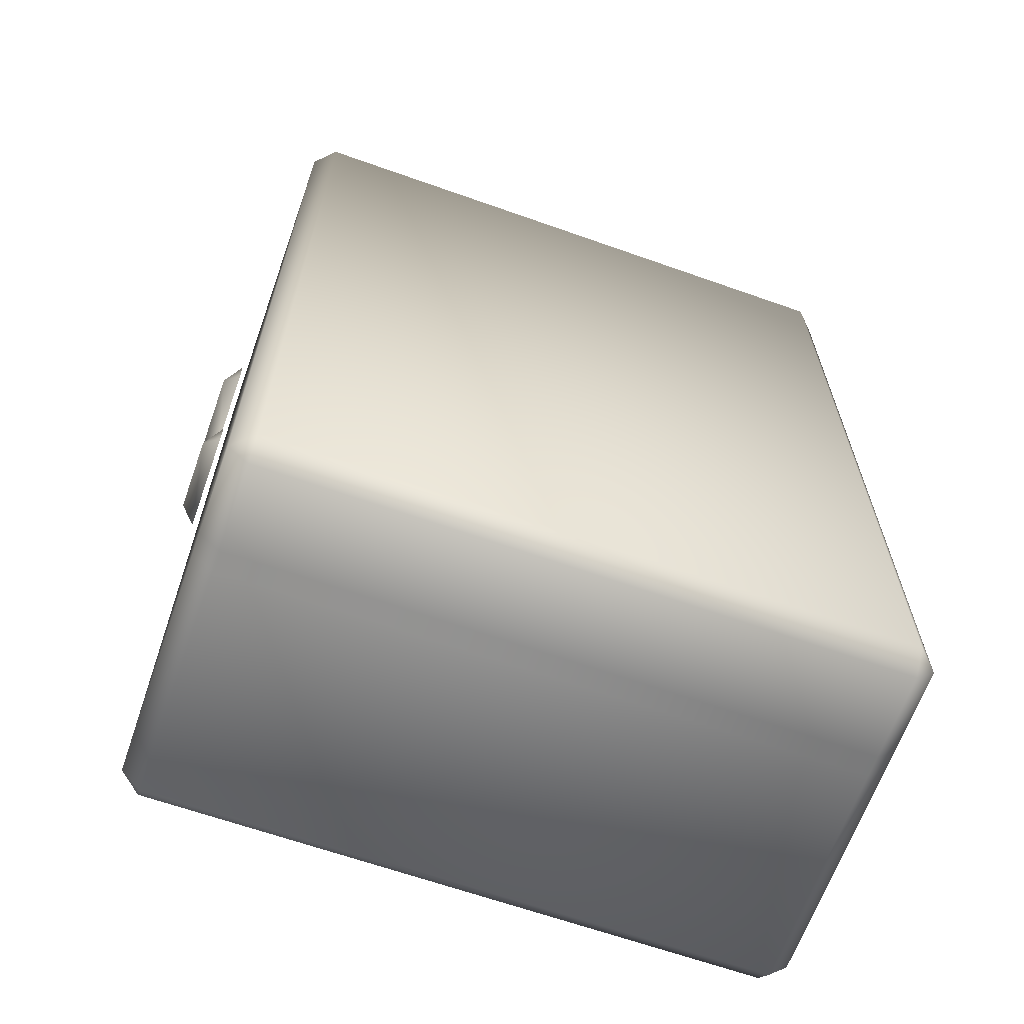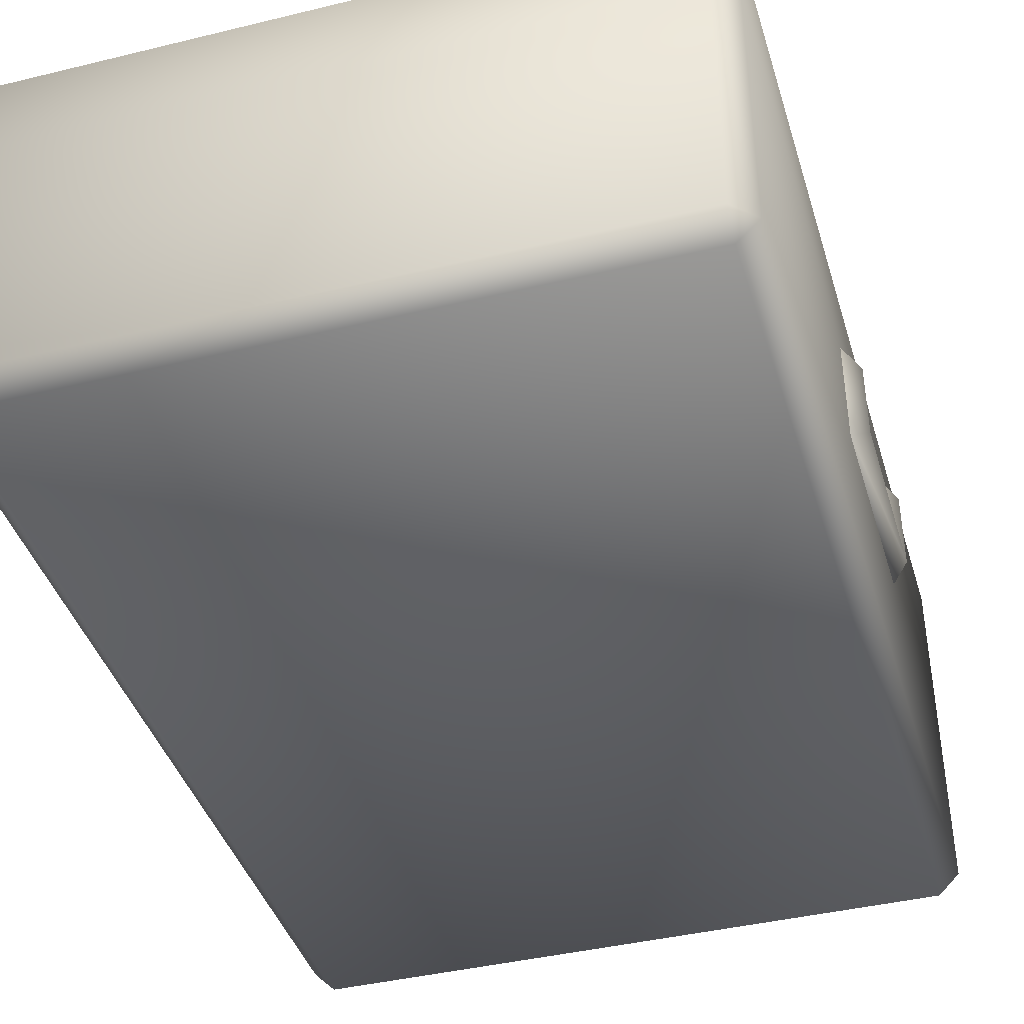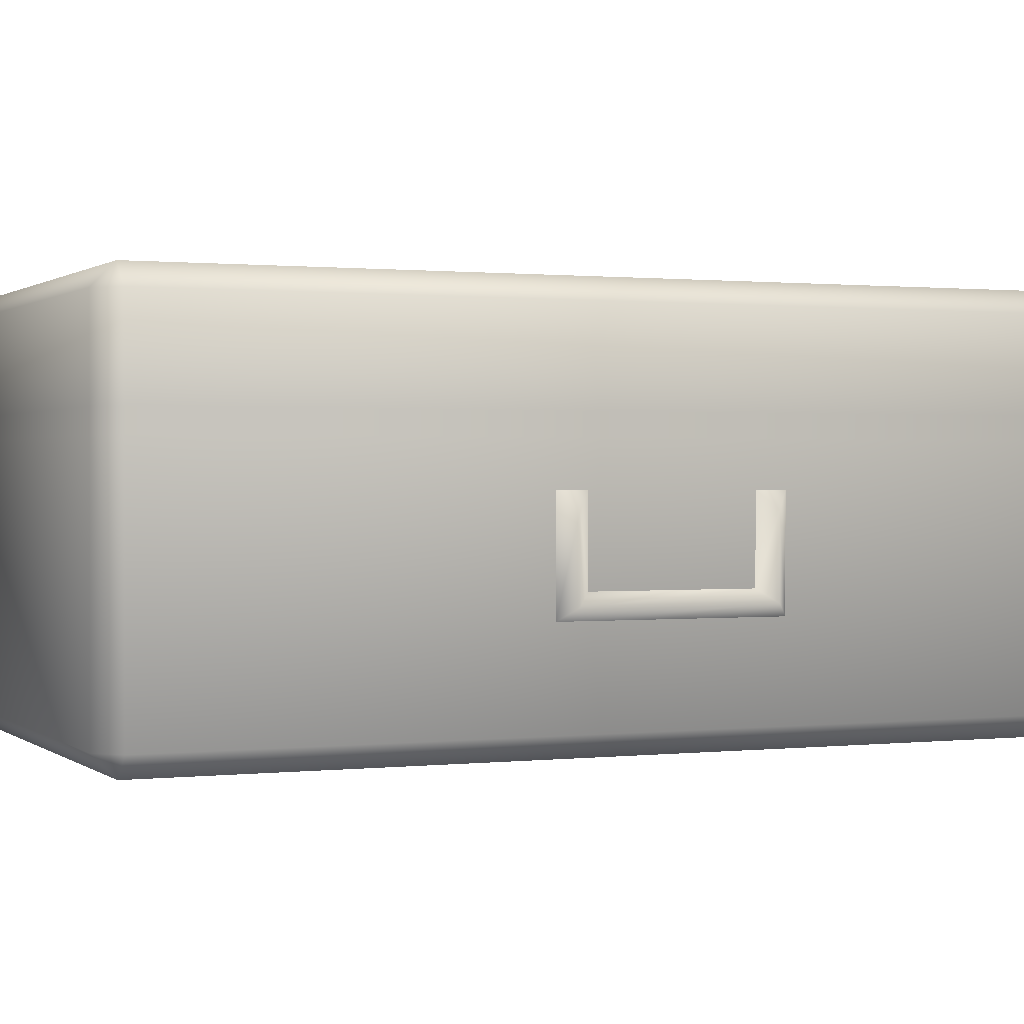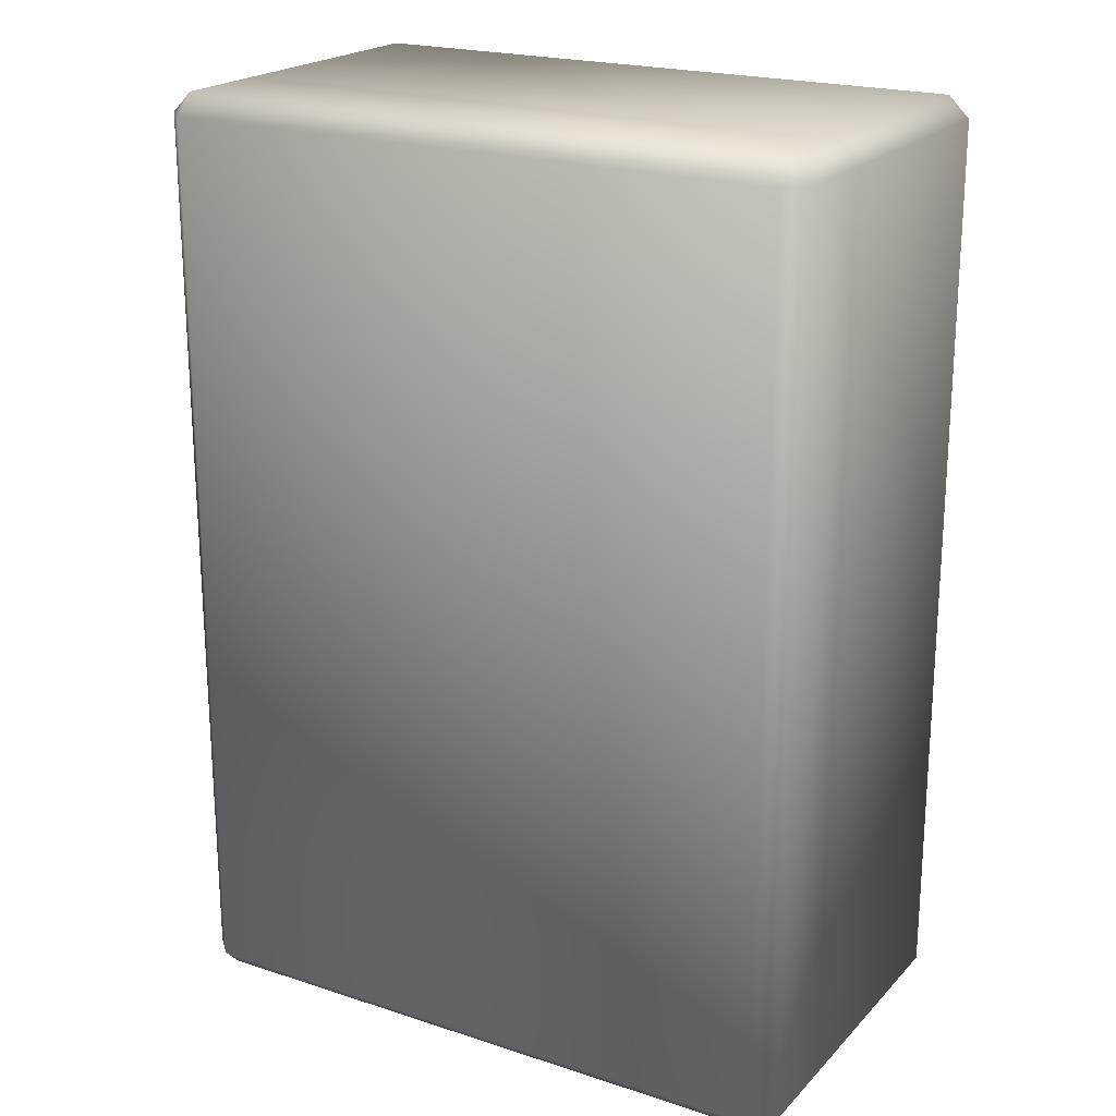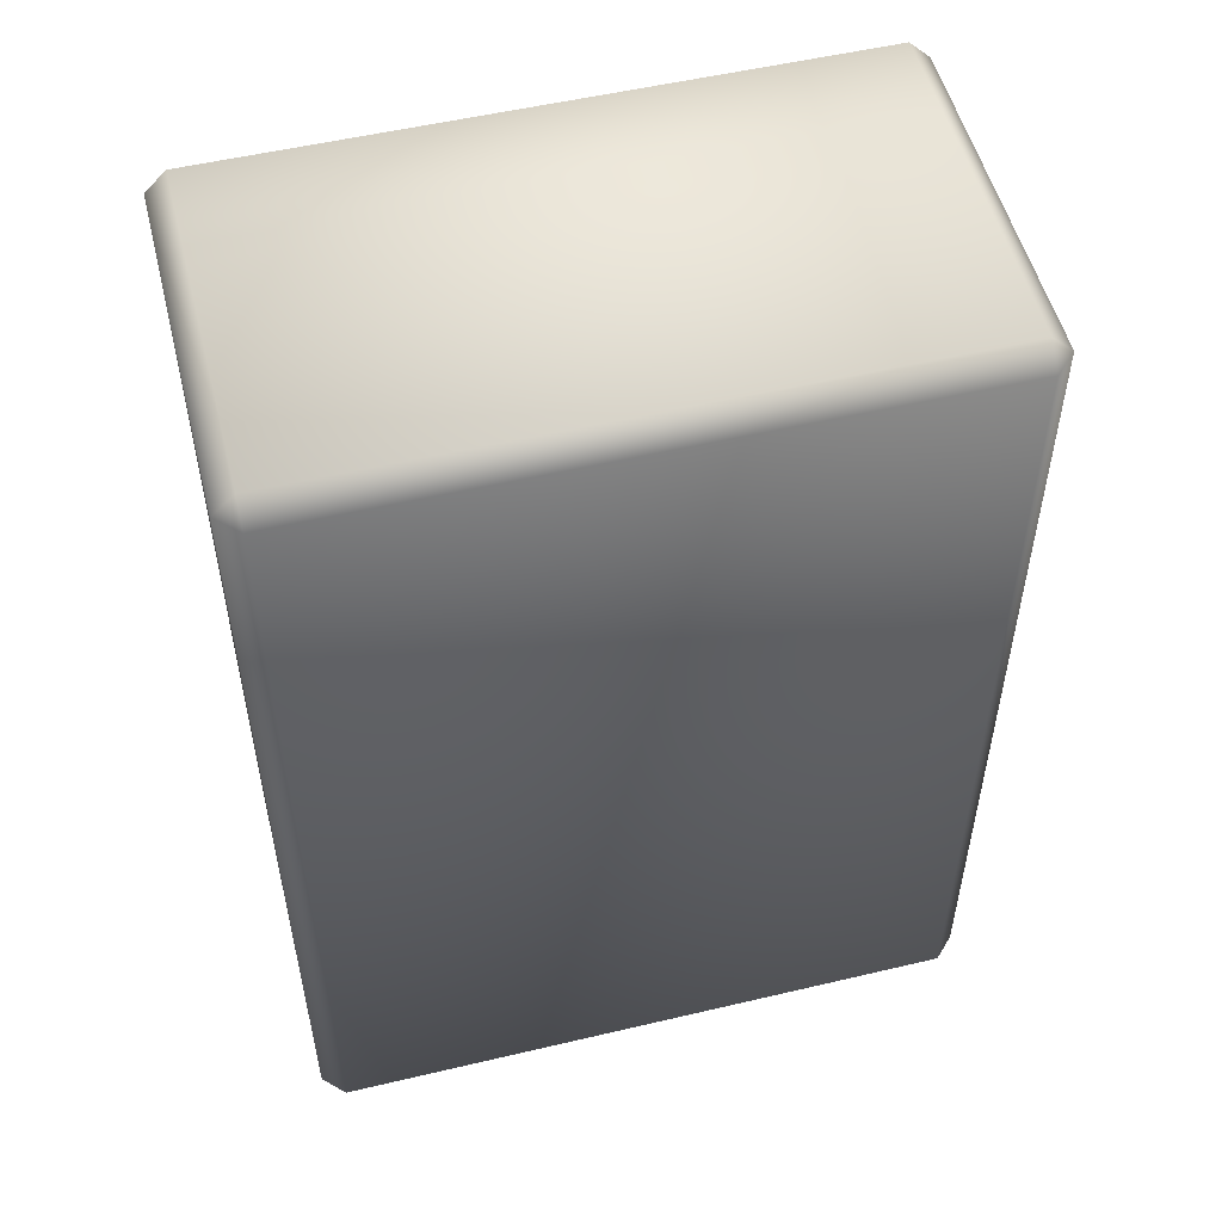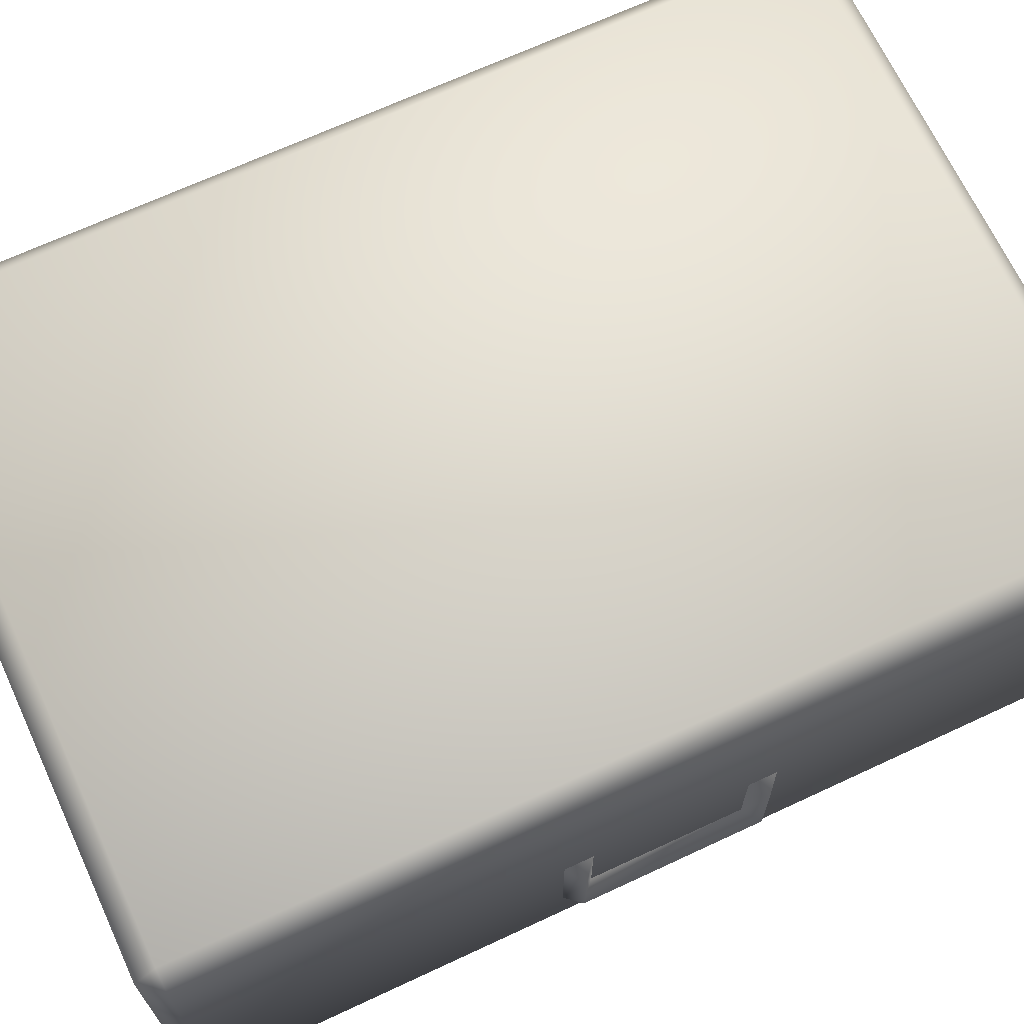
<metadata>
{"format":"obj","ext":"obj","renderer":"f3d","projection":"perspective","resolution":1024,"background":"white","views":[{"elev":-65.1,"azim":160.4,"up":"+Z"},{"elev":-41.1,"azim":16.5,"up":"+Y"},{"elev":0.8,"azim":66.8,"up":"+Y"},{"elev":21.0,"azim":-149.6,"up":"+Z"},{"elev":53.1,"azim":-14.2,"up":"+Z"},{"elev":68.3,"azim":65.0,"up":"+Y"}]}
</metadata>
<code>
g musicBox_geo
v -0.1194 0.007499 0.161
v -0.1119 0 0.161
v -0.1119 0.007499 0.1685
v 0.1119 0 0.161
v 0.1194 0.007499 0.161
v 0.1119 0.007499 0.1685
v -0.1119 0.139 0.161
v -0.1194 0.1315 0.161
v -0.1119 0.1315 0.1685
v 0.1194 0.1315 0.161
v 0.1119 0.139 0.161
v 0.1119 0.1315 0.1685
v -0.1119 0.1315 -0.1685
v -0.1194 0.1315 -0.161
v -0.1119 0.139 -0.161
v 0.1194 0.1315 -0.161
v 0.1119 0.1315 -0.1685
v 0.1119 0.139 -0.161
v -0.1119 0 -0.161
v -0.1194 0.007499 -0.161
v -0.1119 0.007499 -0.1685
v 0.1194 0.007499 -0.161
v 0.1119 0 -0.161
v 0.1119 0.007499 -0.1685
v 0.1194 0.09993 0.161
v 0.1194 0.09993 -0.161
v 0.1119 0.09993 -0.1685
v -0.1119 0.09993 -0.1685
v -0.1194 0.09993 -0.161
v -0.1194 0.09993 0.161
v -0.1119 0.09993 0.1685
v 0.1119 0.09993 0.1685
v 0.1194 0.09244 0.161
v 0.1194 0.09244 -0.161
v 0.1119 0.09244 -0.1685
v -0.1119 0.09244 -0.1685
v -0.1194 0.09244 -0.161
v -0.1194 0.09244 0.161
v -0.1119 0.09244 0.1685
v 0.1119 0.09244 0.1685
v 0.1218 0.04011 0.03695
v 0.1218 0.07735 0.03695
v 0.1218 0.07735 -0.03695
v 0.1218 0.04011 -0.03695
v 0.1218 0.04849 -0.02696
v 0.1218 0.04849 0.02696
v 0.1218 0.07735 -0.02696
v 0.1218 0.07735 0.02696
v 0.1274 0.07151 -0.03201
v 0.1274 0.04426 -0.03201
v 0.1274 0.04426 0.03201
v 0.1274 0.07151 0.03201
v -0.1119 0 0.161
v -0.1119 0 -0.161
v 0.1119 0 0.161
v -0.1119 0.1315 0.1685
v -0.1119 0.09993 0.1685
v -0.1194 0.09993 0.161
v -0.1194 0.1315 0.161
v 0.1119 0 -0.161
v 0.1119 0.1315 0.1685
v 0.1194 0.1315 0.161
v 0.1119 0.09993 0.1685
v 0.1194 0.09993 0.161
v -0.1119 0.139 0.161
v -0.1119 0.139 -0.161
v -0.1194 0.1315 -0.161
v 0.1119 0.139 0.161
v 0.1194 0.1315 -0.161
v 0.1119 0.139 -0.161
v -0.1194 0.09993 -0.161
v -0.1119 0.09993 -0.1685
v -0.1119 0.1315 -0.1685
v 0.1119 0.1315 -0.1685
v 0.1194 0.09993 -0.161
v 0.1119 0.09993 -0.1685
v 0.1194 0.007499 0.161
v 0.1194 0.09244 0.161
v 0.1194 0.09244 -0.161
v 0.1194 0.007499 -0.161
v 0.1119 0.007499 -0.1685
v -0.1119 0.09244 -0.1685
v -0.1119 0.007499 -0.1685
v 0.1119 0.09244 -0.1685
v -0.1194 0.007499 -0.161
v -0.1194 0.09244 0.161
v -0.1194 0.007499 0.161
v -0.1194 0.09244 -0.161
v -0.1119 0.09244 0.1685
v 0.1119 0.09244 0.1685
v 0.1119 0.007499 0.1685
v -0.1119 0.007499 0.1685
g musicBox_geo_0
f 19 4 2
f 23 4 19
f 9 32 12
f 31 32 9
f 30 14 29
f 8 14 30
f 10 26 16
f 25 26 10
f 15 11 18
f 7 11 15
f 28 17 27
f 13 17 28
f 77 79 78
f 80 79 77
f 82 81 83
f 84 81 82
f 86 85 87
f 88 85 86
f 89 91 90
f 92 91 89
f 75 76 74
f 34 76 75
f 64 34 75
f 33 34 64
f 40 33 64
f 5 33 40
f 6 5 40
f 55 5 6
f 3 55 6
f 53 55 3
f 1 53 3
f 20 53 1
f 20 54 53
f 21 54 20
f 36 21 20
f 59 65 66
f 56 65 59
f 58 56 59
f 57 56 58
f 38 57 58
f 39 57 38
f 1 39 38
f 3 39 1
f 22 24 35
f 60 24 22
f 5 60 22
f 55 60 5
f 70 74 73
f 69 74 70
f 68 69 70
f 62 69 68
f 61 62 68
f 63 62 61
f 40 57 39
f 63 57 40
f 64 63 40
f 62 63 64
f 66 67 59
f 73 67 66
f 70 73 66
f 61 65 56
f 68 65 61
f 72 67 73
f 71 67 72
f 36 71 72
f 37 71 36
f 20 37 36
f 69 75 74
f 54 24 60
f 21 24 54
f 35 76 34
f 72 76 35
f 36 72 35
f 58 37 38
f 71 37 58
f 34 22 35
f 49 43 47
f 44 43 49
f 50 44 49
f 41 44 50
f 51 41 50
f 52 41 51
f 46 52 51
f 48 52 46
f 42 52 48
f 41 52 42
f 45 49 47
f 50 49 45
f 51 50 45
f 46 51 45

</code>
